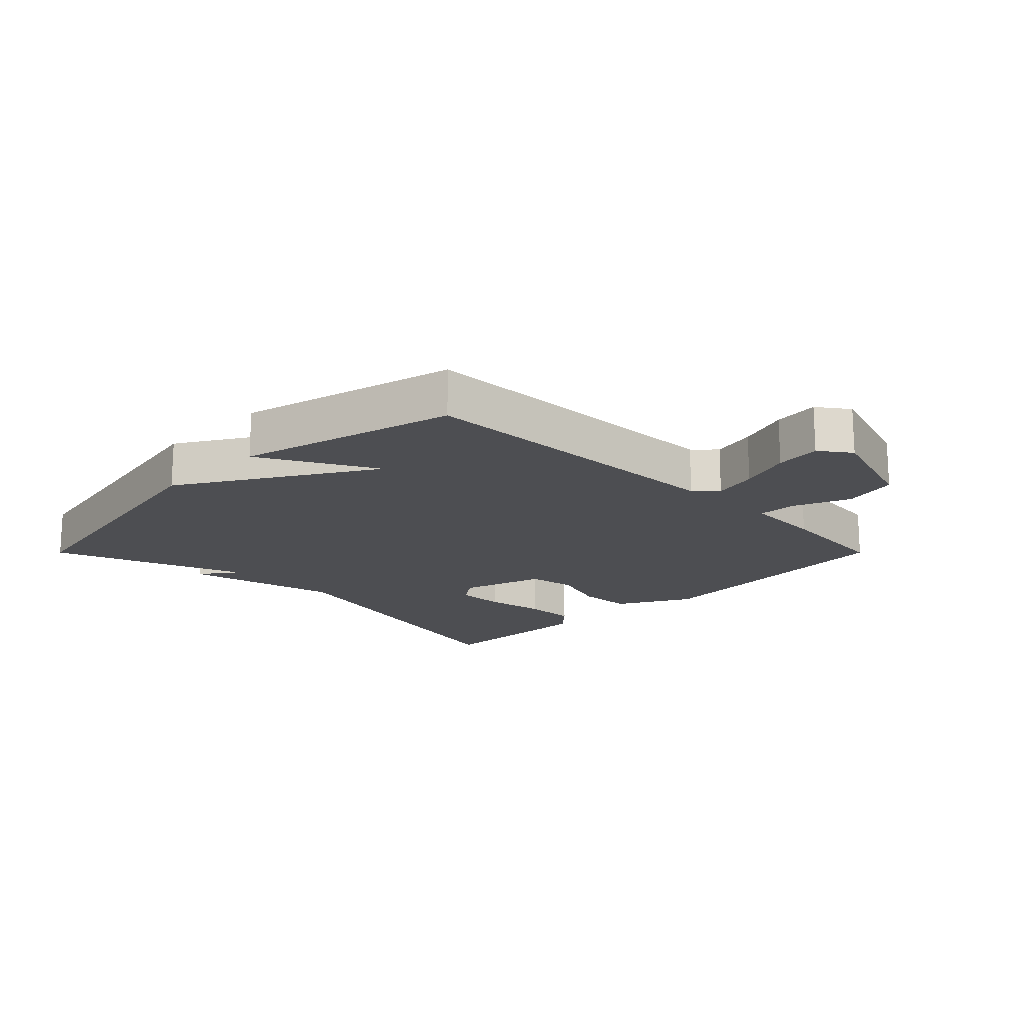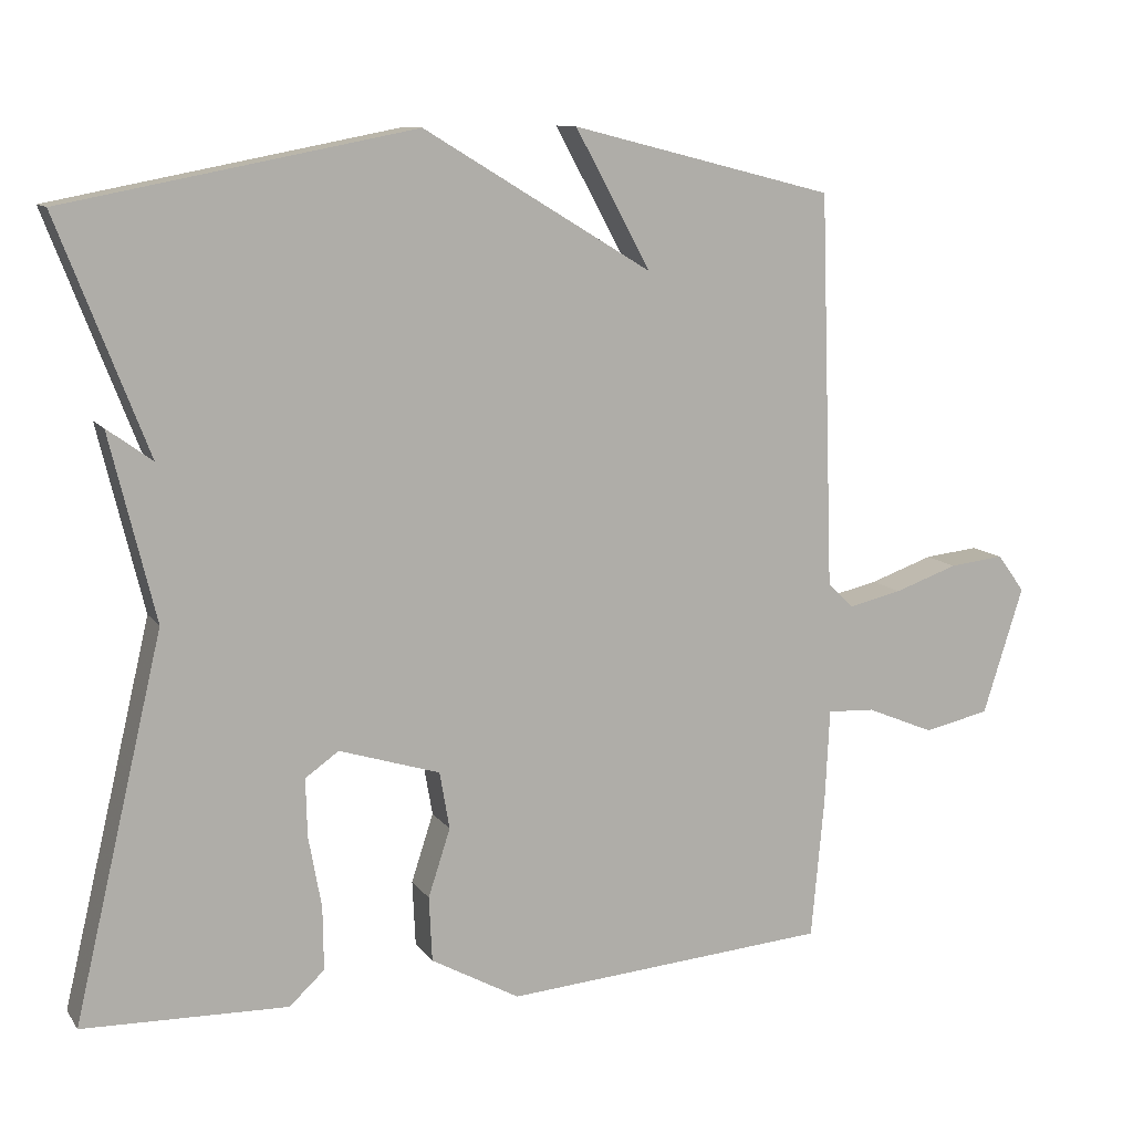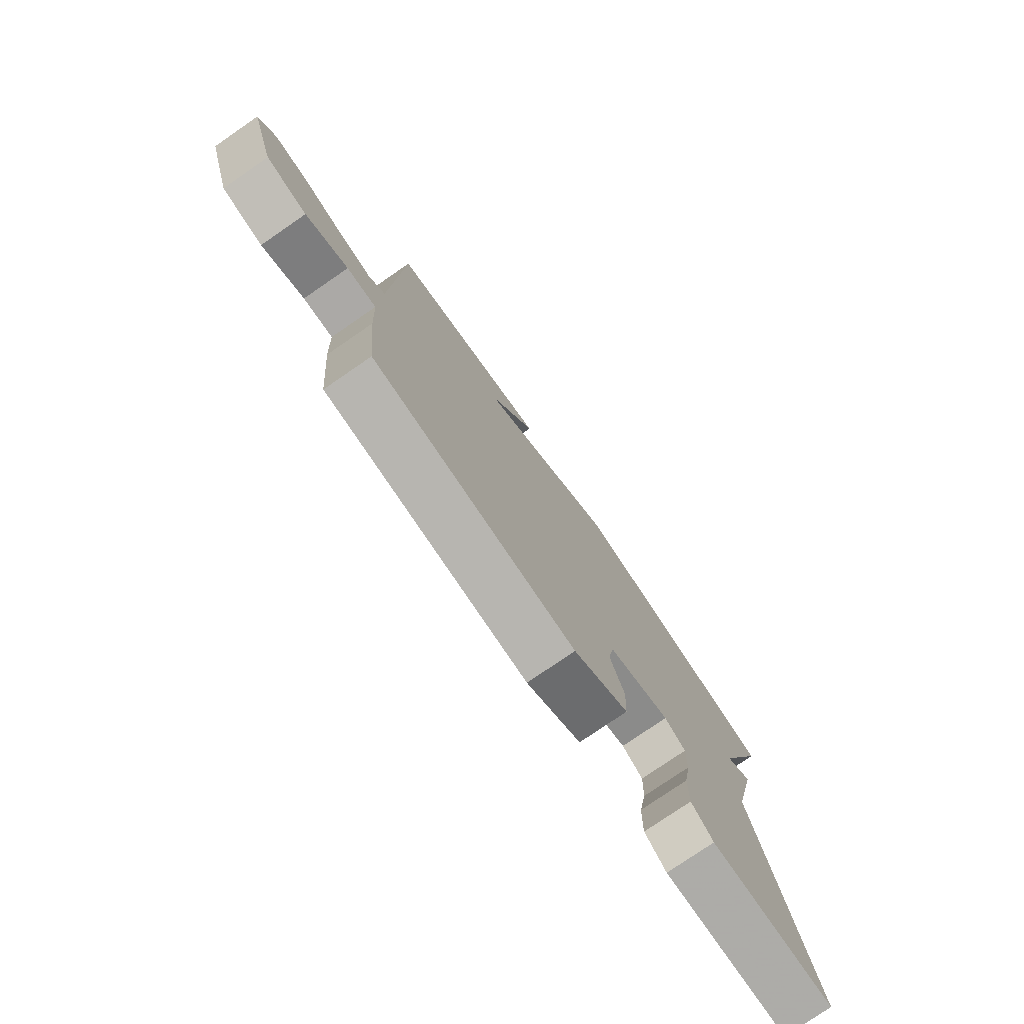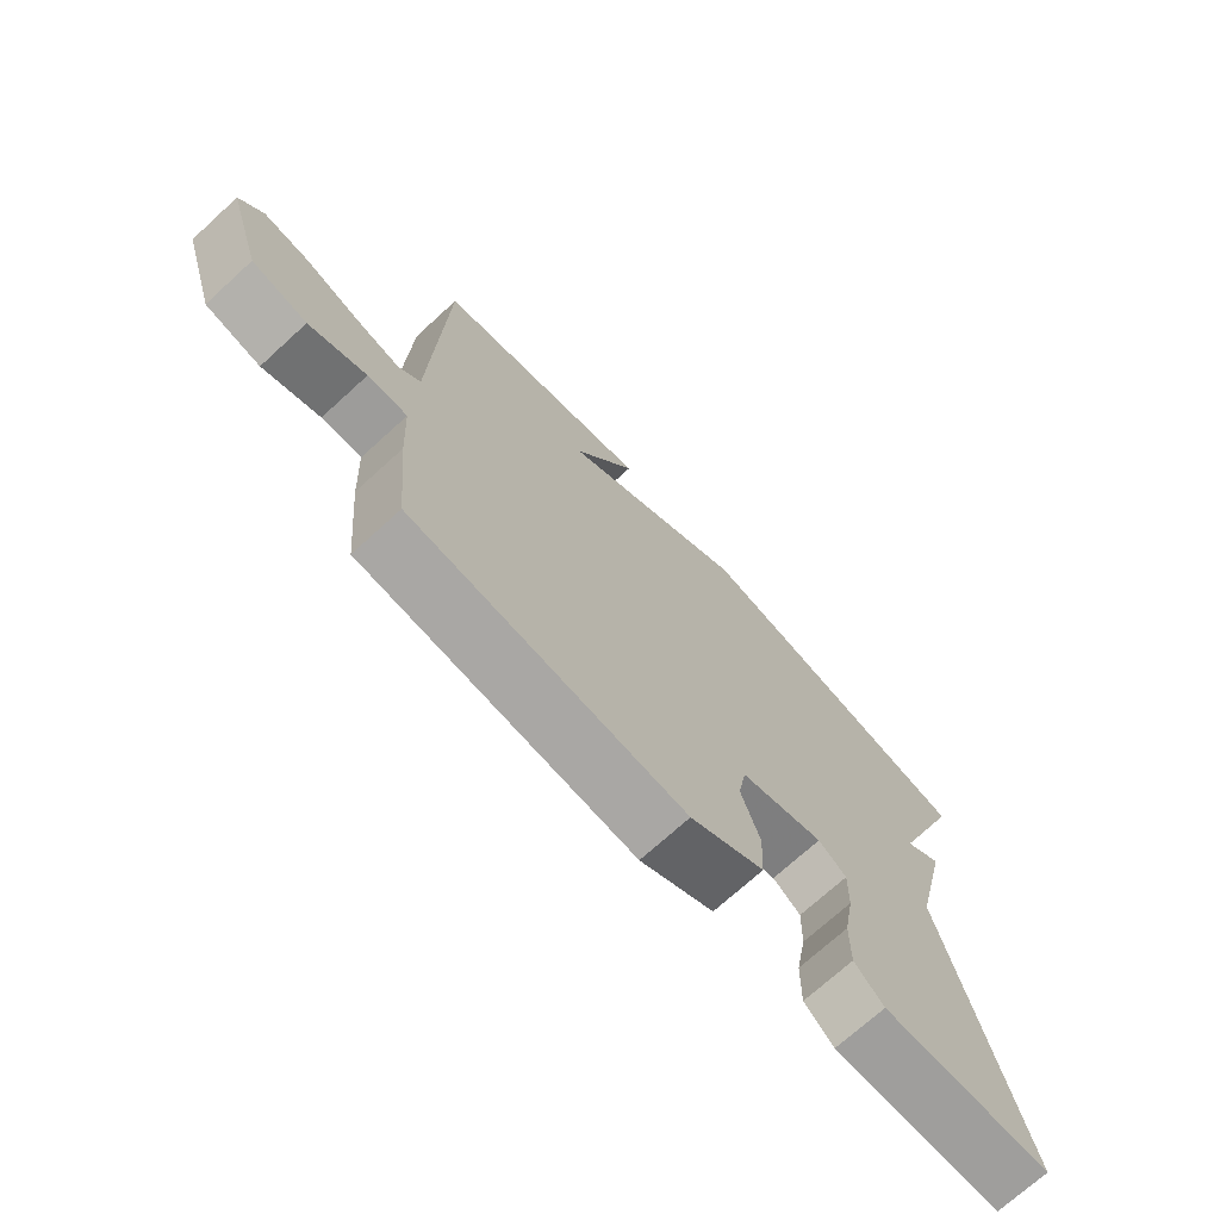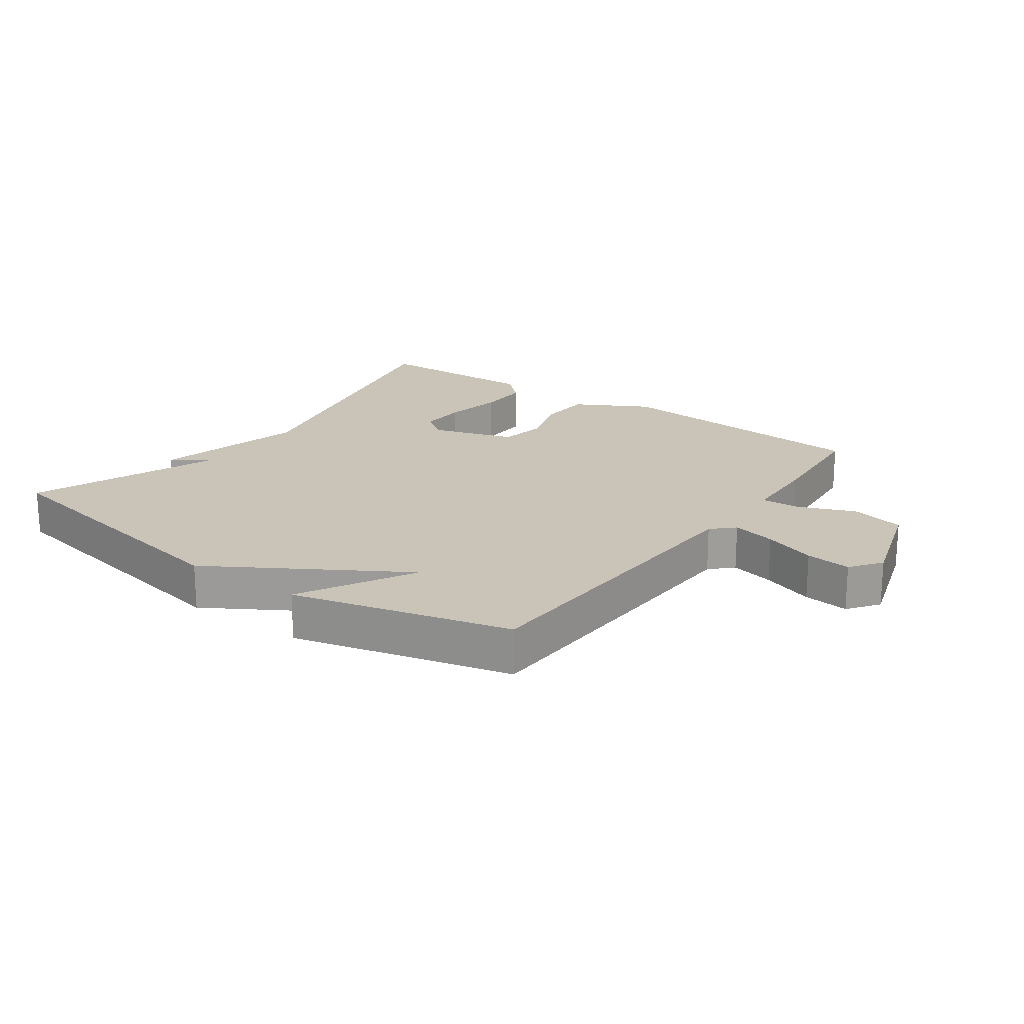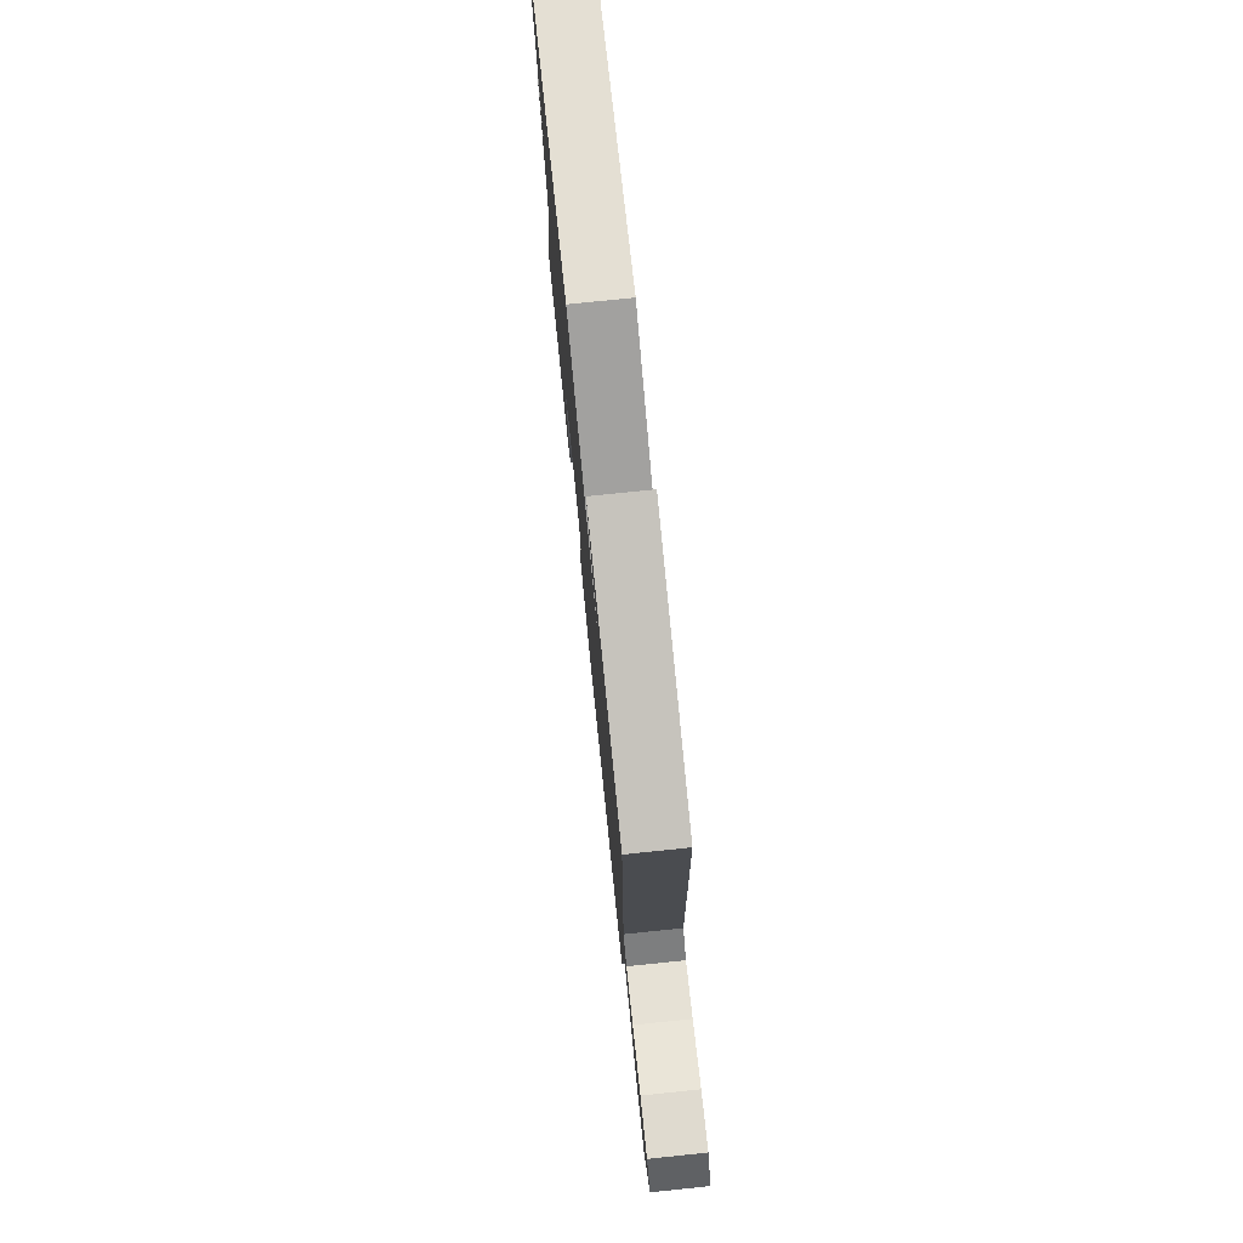
<metadata>
{"format":"obj","ext":"obj","renderer":"f3d","projection":"perspective","resolution":1024,"background":"white","views":[{"elev":-17.2,"azim":45.0,"up":"+Y"},{"elev":10.8,"azim":-21.1,"up":"+Z"},{"elev":-77.7,"azim":124.5,"up":"+Z"},{"elev":-71.9,"azim":132.4,"up":"+Z"},{"elev":20.0,"azim":35.7,"up":"+Y"},{"elev":77.0,"azim":84.1,"up":"+Z"}]}
</metadata>
<code>
v 0.5 0.07 0.5
v 0.518 0.07 -0.016
v 0.552 0.07 -0.049
v 0.622 0.07 -0.033
v 0.705 0.07 -0.004
v 0.777 0.07 0.004
v 0.813 0.07 -0.045
v 0.76 0.07 -0.212
v 0.674 0.07 -0.231
v 0.585 0.07 -0.194
v 0.523 0.07 -0.191
v 0.517 0.07 -0.314
v 0.5 0.07 -0.5
v 0.074 0.07 -0.534
v -0.042 0.07 -0.47
v -0.046 0.07 -0.385
v -0.017 0.07 -0.296
v -0.03 0.07 -0.221
v -0.162 0.07 -0.18
v -0.206 0.07 -0.211
v -0.204 0.07 -0.287
v -0.187 0.07 -0.381
v -0.186 0.07 -0.464
v -0.232 0.07 -0.507
v -0.5 0.07 -0.5
v -0.383 0.07 -0.003
v -0.442 0.07 0.24
v -0.383 0.07 0.197
v -0.5 0.07 0.5
v -0.044 0.07 0.587
v 0.255 0.07 0.406
v 0.156 0.07 0.587
v 0.5 0 0.5
v 0.518 0 -0.016
v 0.552 0 -0.049
v 0.622 0 -0.033
v 0.705 0 -0.004
v 0.777 0 0.004
v 0.813 0 -0.045
v 0.76 0 -0.212
v 0.674 0 -0.231
v 0.585 0 -0.194
v 0.523 0 -0.191
v 0.517 0 -0.314
v 0.5 0 -0.5
v 0.074 0 -0.534
v -0.042 0 -0.47
v -0.046 0 -0.385
v -0.017 0 -0.296
v -0.03 0 -0.221
v -0.162 0 -0.18
v -0.206 0 -0.211
v -0.204 0 -0.287
v -0.187 0 -0.381
v -0.186 0 -0.464
v -0.232 0 -0.507
v -0.5 0 -0.5
v -0.383 0 -0.003
v -0.442 0 0.24
v -0.383 0 0.197
v -0.5 0 0.5
v -0.044 0 0.587
v 0.255 0 0.406
v 0.156 0 0.587
f 31 32 1 2
f 30 31 2
f 29 30 2
f 28 29 2
f 26 27 28
f 26 28 2 3
f 24 25 26
f 23 24 26
f 22 23 26
f 21 22 26
f 20 21 26
f 19 20 26
f 18 19 26 3
f 17 18 3 4
f 15 16 17
f 14 15 17
f 13 14 17
f 12 13 17
f 11 12 17
f 5 6 7
f 4 5 7
f 17 4 7
f 11 17 7
f 10 11 7
f 7 8 9 10
f 34 33 64 63
f 34 63 62
f 34 62 61
f 34 61 60
f 60 59 58
f 35 34 60 58
f 58 57 56
f 58 56 55
f 58 55 54
f 58 54 53
f 58 53 52
f 58 52 51
f 35 58 51 50
f 36 35 50 49
f 49 48 47
f 49 47 46
f 49 46 45
f 49 45 44
f 49 44 43
f 39 38 37
f 39 37 36
f 39 36 49
f 39 49 43
f 39 43 42
f 42 41 40 39
f 1 33 34 2
f 2 34 35 3
f 3 35 36 4
f 4 36 37 5
f 5 37 38 6
f 6 38 39 7
f 7 39 40 8
f 8 40 41 9
f 9 41 42 10
f 10 42 43 11
f 11 43 44 12
f 12 44 45 13
f 13 45 46 14
f 14 46 47 15
f 15 47 48 16
f 16 48 49 17
f 17 49 50 18
f 18 50 51 19
f 19 51 52 20
f 20 52 53 21
f 21 53 54 22
f 22 54 55 23
f 23 55 56 24
f 24 56 57 25
f 25 57 58 26
f 26 58 59 27
f 27 59 60 28
f 28 60 61 29
f 29 61 62 30
f 30 62 63 31
f 31 63 64 32
f 32 64 33 1

</code>
